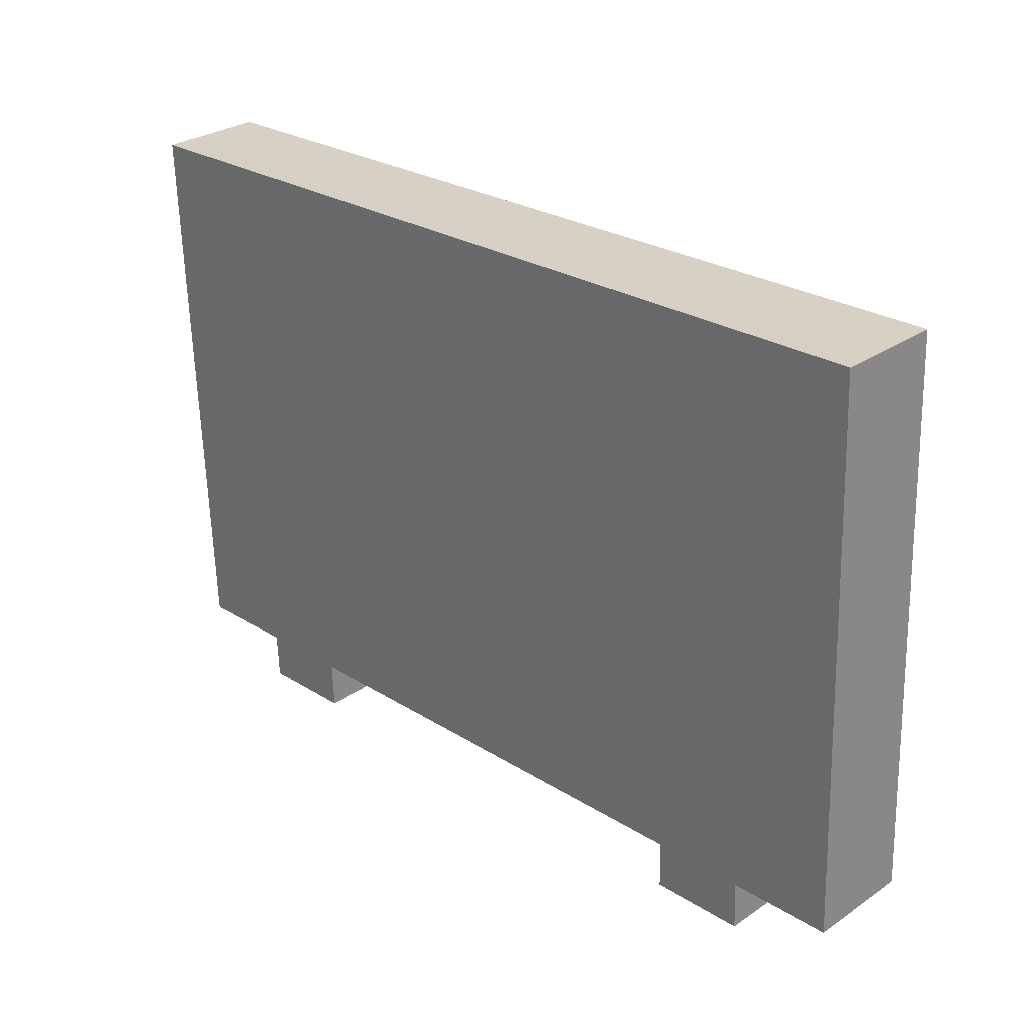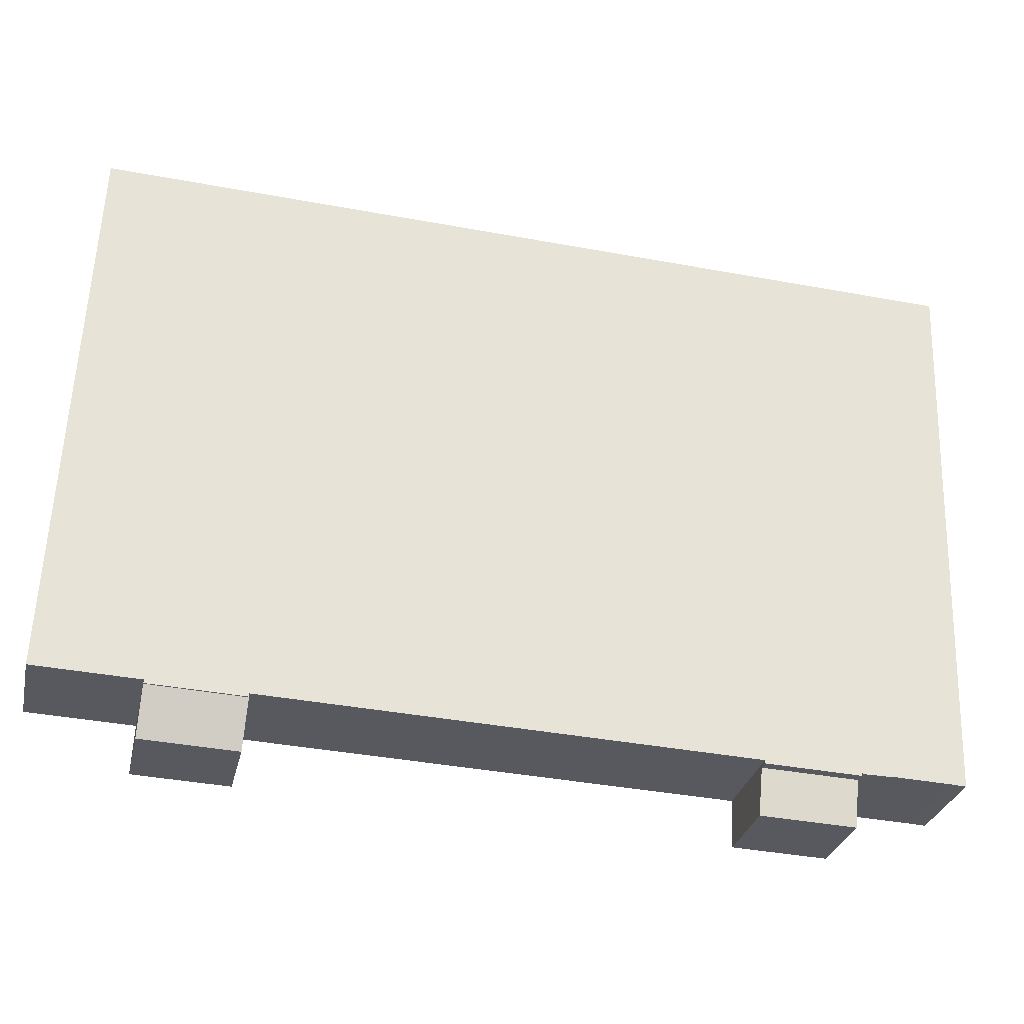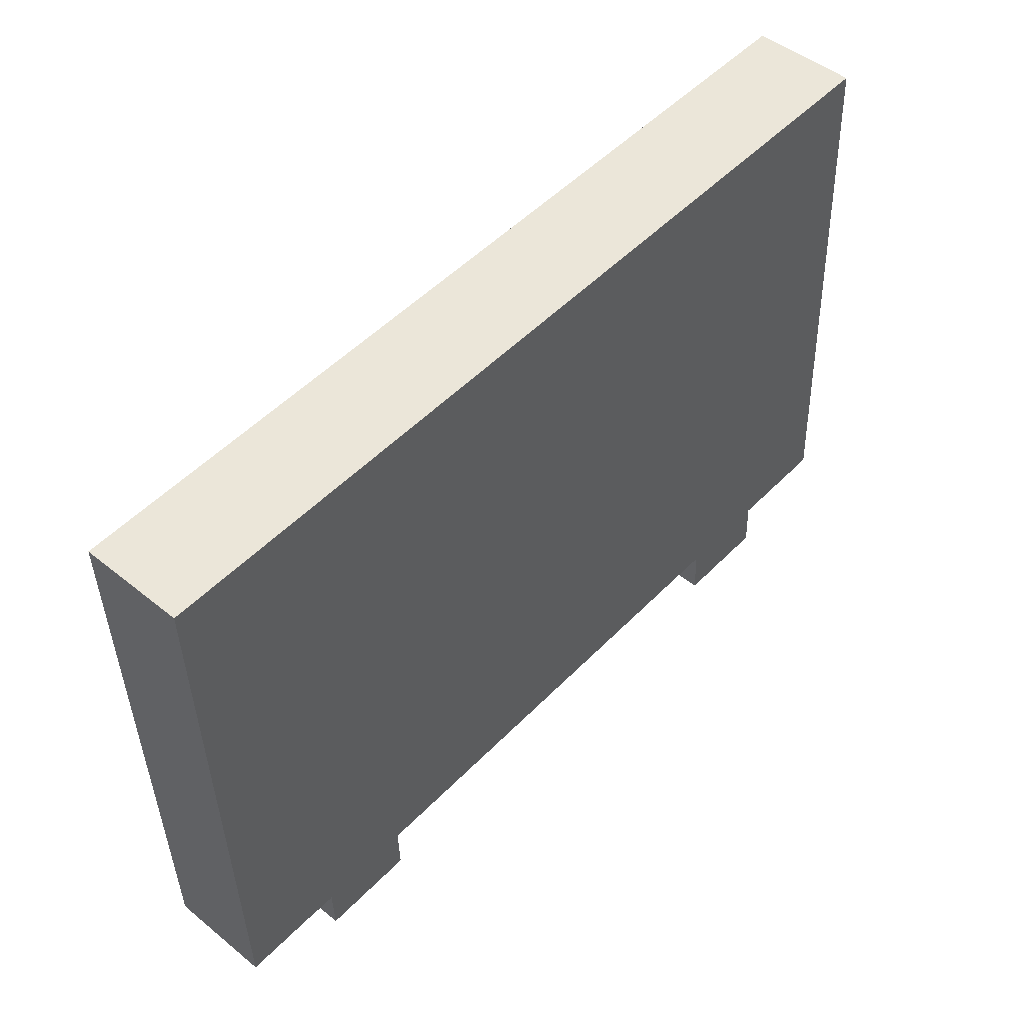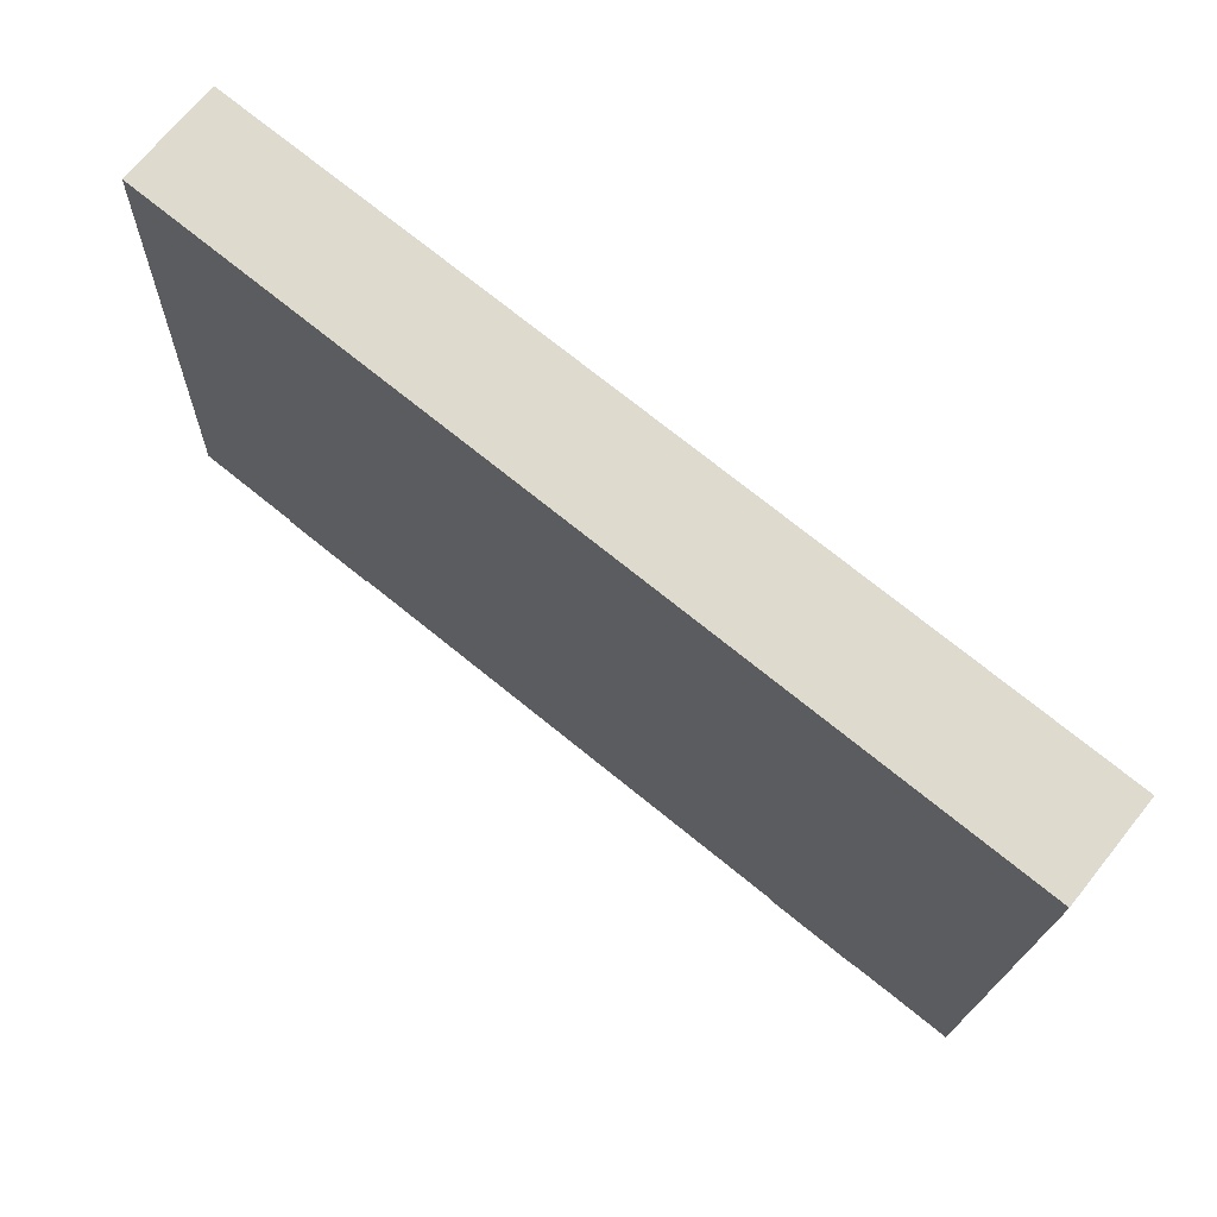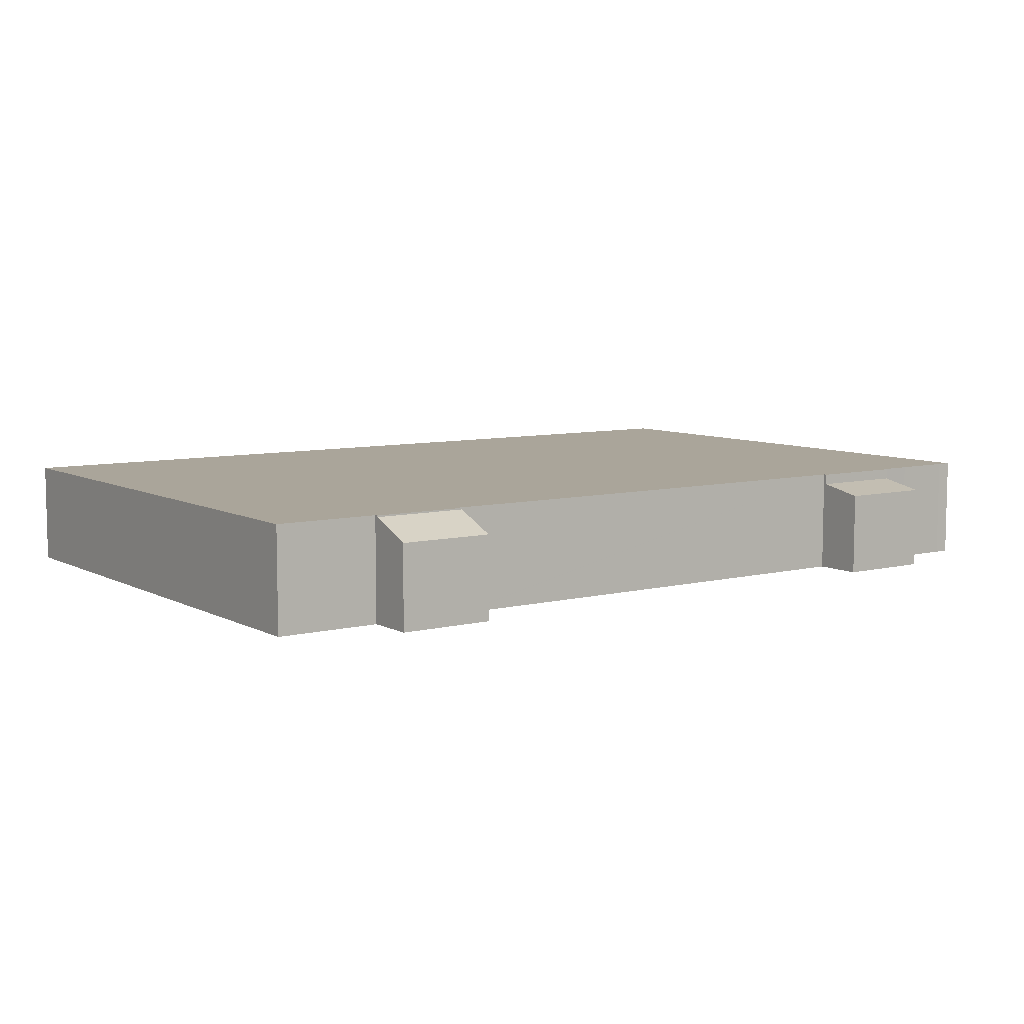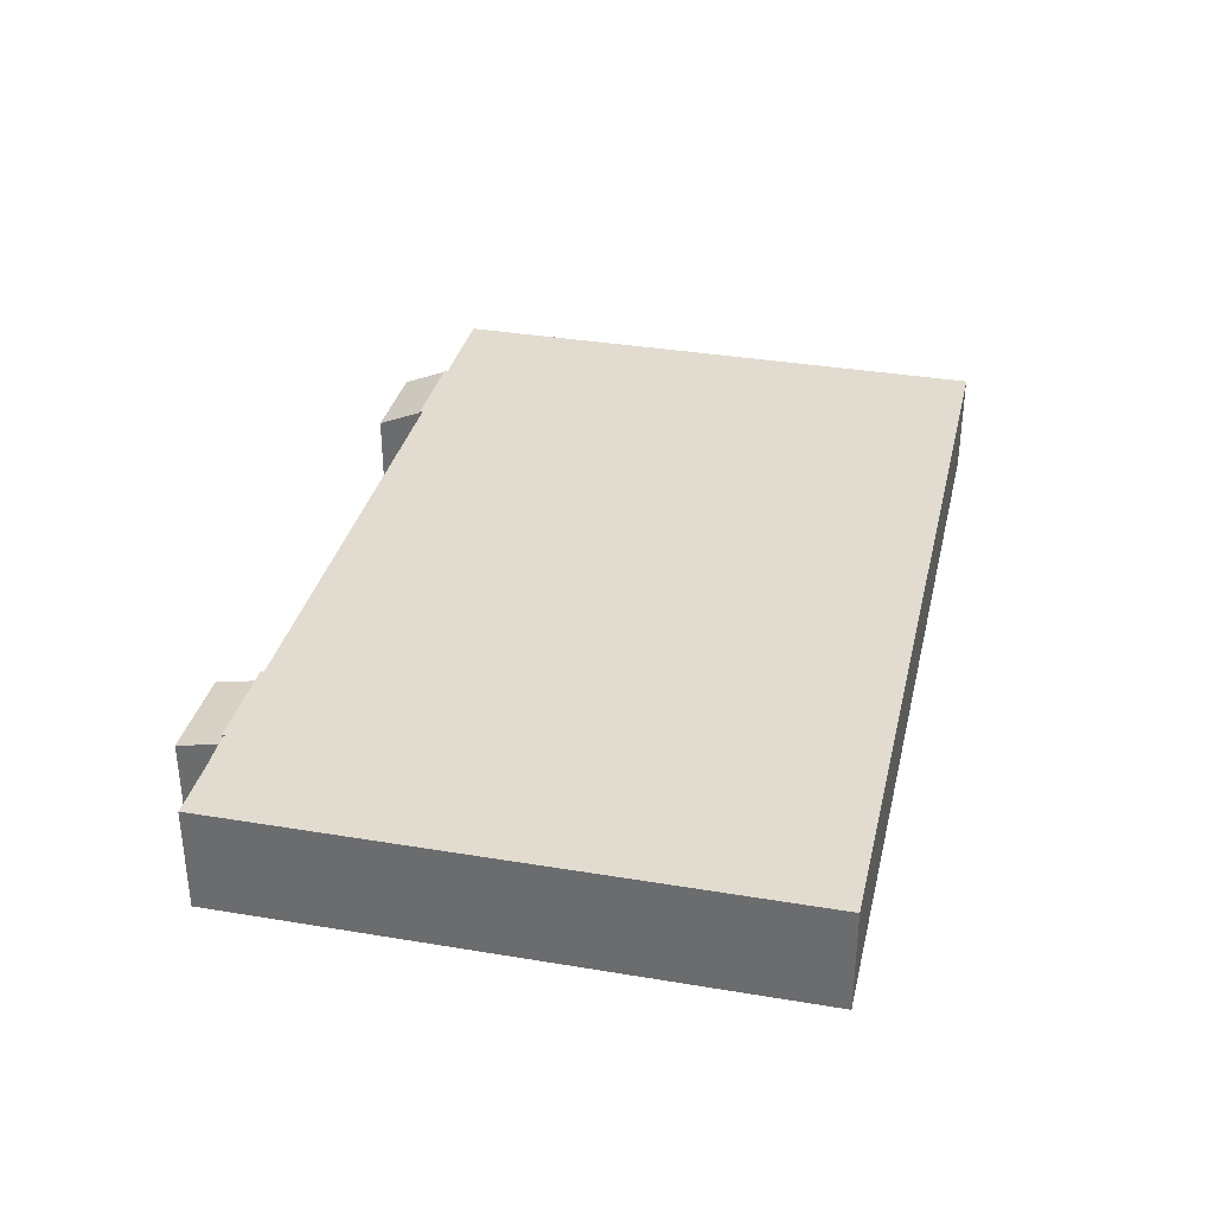
<metadata>
{"format":"obj","ext":"obj","renderer":"f3d","projection":"perspective","resolution":1024,"background":"white","views":[{"elev":29.2,"azim":44.9,"up":"+Z"},{"elev":-29.7,"azim":167.5,"up":"+Z"},{"elev":47.9,"azim":-47.7,"up":"+Z"},{"elev":70.1,"azim":-141.2,"up":"+Z"},{"elev":7.7,"azim":142.5,"up":"+Y"},{"elev":34.3,"azim":-79.4,"up":"+Y"}]}
</metadata>
<code>
v  7.319 6.07 -32.75
v  12.9 6.07 -32.33
v  12.91 6.07 -32.52
v  7.312 6.07 -32.57
v  52.95 6.07 -30.66
v  46.87 6.07 -30.91
v  52.26 6.07 -13.92
v  49.49 6.07 -30.81
v  46.97 6.07 -30.91
v  50.15 6.07 -30.78
v  5.948 6.07 0.246
v  0.006 6.07 -0.153
v  0 6.07 3.717e-16
v  0.009 6.07 -0.231
v  0.499 6.07 -13.92
v  11.64 6.07 0.482
v  0.741 6.07 -20.69
v  39.88 6.07 1.651
v  1.177 6.07 -32.85
v  2.006 6.07 -32.79
v  5.432 6.07 -32.65
v  5.436 6.07 -32.67
v  5.527 6.07 -32.67
v  7.126 6.07 -32.64
v  7.255 6.07 -32.58
v  12.99 6.07 -32.33
v  41.23 6.07 -31.16
v  45.62 6.07 1.888
v  51.59 6.07 2.136
v  41.33 6.07 -31.16
v  41.33 6.07 -31.34
v  46.88 6.07 -31.11
v  7.255 6.07 -32.64
v  51.59 -1.308e-16 2.136
v  52.26 8.525e-16 -13.92
v  52.95 1.878e-15 -30.66
v  46.87 1.893e-15 -30.91
v  46.88 1.905e-15 -31.11
v  12.9 1.98e-15 -32.33
v  12.91 1.991e-15 -32.52
v  7.255 1.995e-15 -32.58
v  7.255 1.998e-15 -32.64
v  49.49 1.886e-15 -30.81
v  50.15 1.885e-15 -30.78
v  46.97 1.893e-15 -30.91
v  41.33 1.919e-15 -31.34
v  41.33 1.908e-15 -31.16
v  41.23 1.908e-15 -31.16
v  12.99 1.98e-15 -32.33
v  7.319 2.005e-15 -32.75
v  7.312 1.995e-15 -32.57
v  5.527 2.001e-15 -32.67
v  5.436 2.001e-15 -32.67
v  7.126 1.999e-15 -32.64
v  5.432 1.999e-15 -32.65
v  2.006 2.008e-15 -32.79
v  1.177 2.011e-15 -32.85
v  0.741 1.267e-15 -20.69
v  0.499 8.525e-16 -13.92
v  0.009 1.414e-17 -0.231
v  0 0 0
v  0.006 9.369e-18 -0.153
v  5.948 -1.506e-17 0.246
v  11.64 -2.951e-17 0.482
v  39.88 -1.011e-16 1.651
v  45.62 -1.156e-16 1.888
v  7.428 4.939 -35.38
v  12.91 5.453 -32.52
v  13.02 4.939 -35.15
v  7.319 5.453 -32.75
v  13.02 2.152e-15 -35.15
v  7.428 2.166e-15 -35.38
v  41.33 5.982 -31.34
v  46.99 4.884 -33.77
v  41.44 4.883 -34
v  46.88 5.982 -31.11
v  46.99 2.068e-15 -33.77
v  41.44 2.082e-15 -34
g defaultobject
f 1 2 3
f 2 1 4
f 5 6 7
f 6 5 8
f 6 8 9
f 8 5 10
f 11 12 13
f 12 11 14
f 14 11 15
f 15 11 16
f 15 16 17
f 17 16 18
f 17 18 19
f 19 18 20
f 20 18 21
f 21 18 22
f 22 18 23
f 23 18 24
f 24 18 25
f 25 18 2
f 2 18 26
f 26 18 27
f 27 18 28
f 27 28 29
f 27 29 7
f 27 7 30
f 30 7 31
f 31 7 6
f 31 6 32
f 33 24 25
f 34 7 29
f 7 34 35
f 7 35 5
f 5 35 36
f 37 32 6
f 32 37 38
f 39 3 2
f 3 39 40
f 41 33 25
f 33 41 42
f 36 10 5
f 10 36 8
f 8 36 9
f 9 36 6
f 6 36 37
f 37 36 43
f 43 36 44
f 37 43 45
f 38 31 32
f 31 38 46
f 47 27 30
f 27 47 26
f 26 47 48
f 26 48 49
f 26 49 2
f 2 49 39
f 40 1 3
f 1 40 50
f 51 25 4
f 25 51 41
f 42 24 33
f 24 42 23
f 23 42 22
f 22 42 52
f 22 52 53
f 52 42 54
f 55 20 21
f 20 55 56
f 56 19 20
f 19 56 57
f 46 30 31
f 30 46 47
f 50 4 1
f 4 50 51
f 53 21 22
f 21 53 55
f 57 17 19
f 17 57 58
f 17 58 15
f 15 58 59
f 15 59 14
f 14 59 60
f 14 60 12
f 12 60 13
f 13 60 61
f 61 60 62
f 61 11 13
f 11 61 63
f 11 63 16
f 16 63 64
f 16 64 18
f 18 64 65
f 18 65 28
f 28 65 66
f 28 66 29
f 29 66 34
f 51 40 39
f 40 51 50
f 54 41 52
f 41 54 42
f 38 37 46
f 62 63 61
f 63 62 60
f 63 60 59
f 63 59 64
f 64 59 65
f 65 59 66
f 66 59 34
f 34 59 35
f 35 59 58
f 35 58 57
f 35 57 56
f 35 56 49
f 35 49 37
f 35 37 36
f 49 56 39
f 39 56 55
f 39 55 41
f 41 55 53
f 41 53 52
f 37 49 48
f 37 48 47
f 37 47 46
f 36 37 43
f 43 37 45
f 36 43 44
f 67 68 69
f 68 67 70
f 50 68 70
f 68 50 40
f 40 69 68
f 69 40 71
f 71 67 69
f 67 71 72
f 67 50 70
f 50 67 72
f 72 40 50
f 40 72 71
f 73 74 75
f 74 73 76
f 46 76 73
f 76 46 38
f 38 74 76
f 74 38 77
f 77 75 74
f 75 77 78
f 75 46 73
f 46 75 78
f 46 77 38
f 77 46 78

</code>
